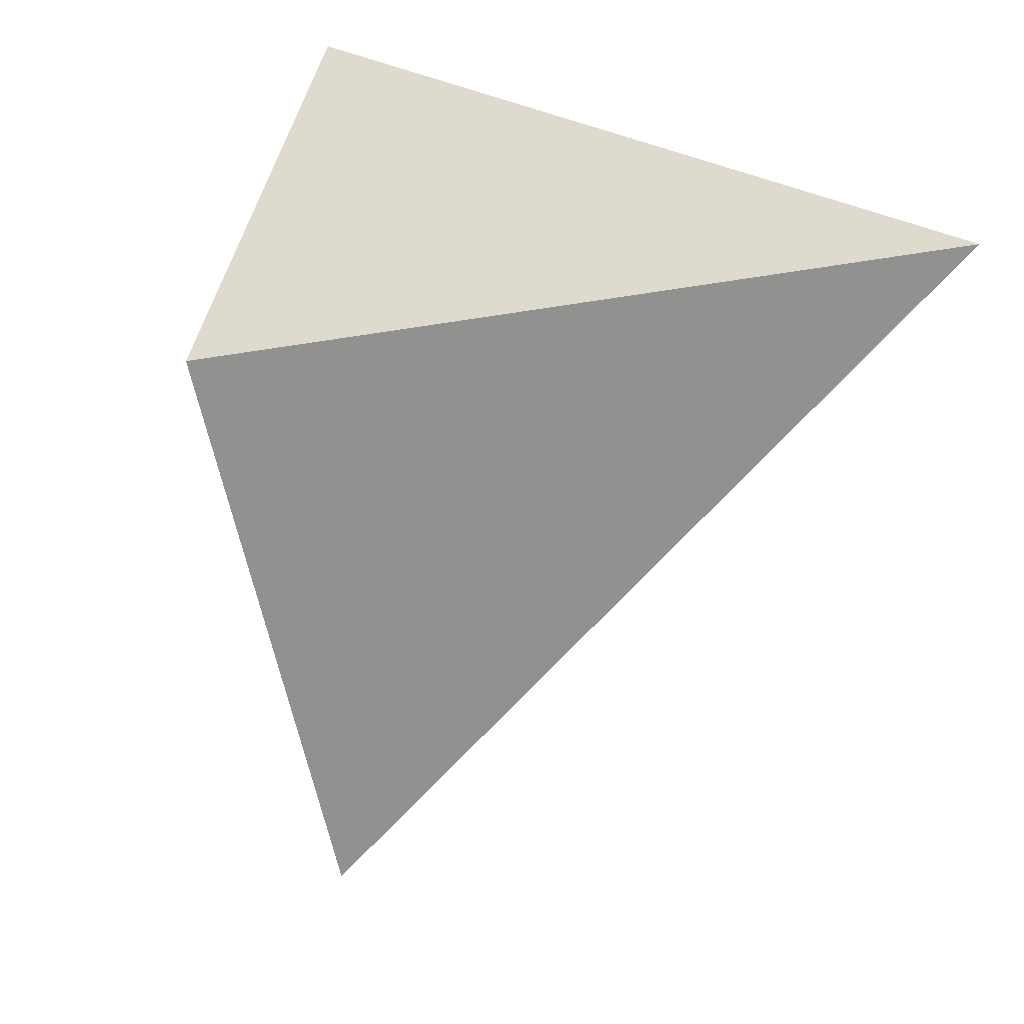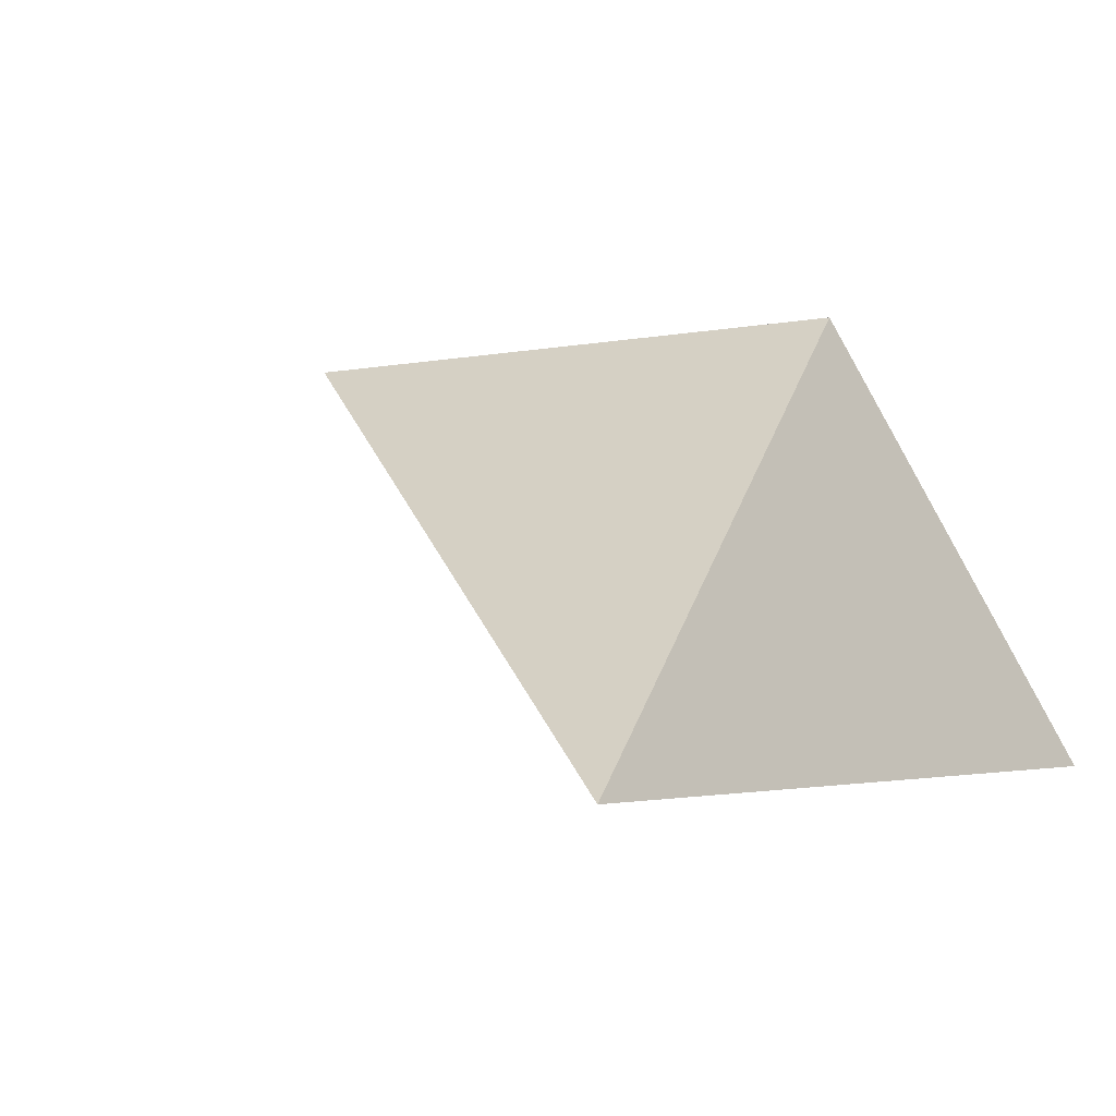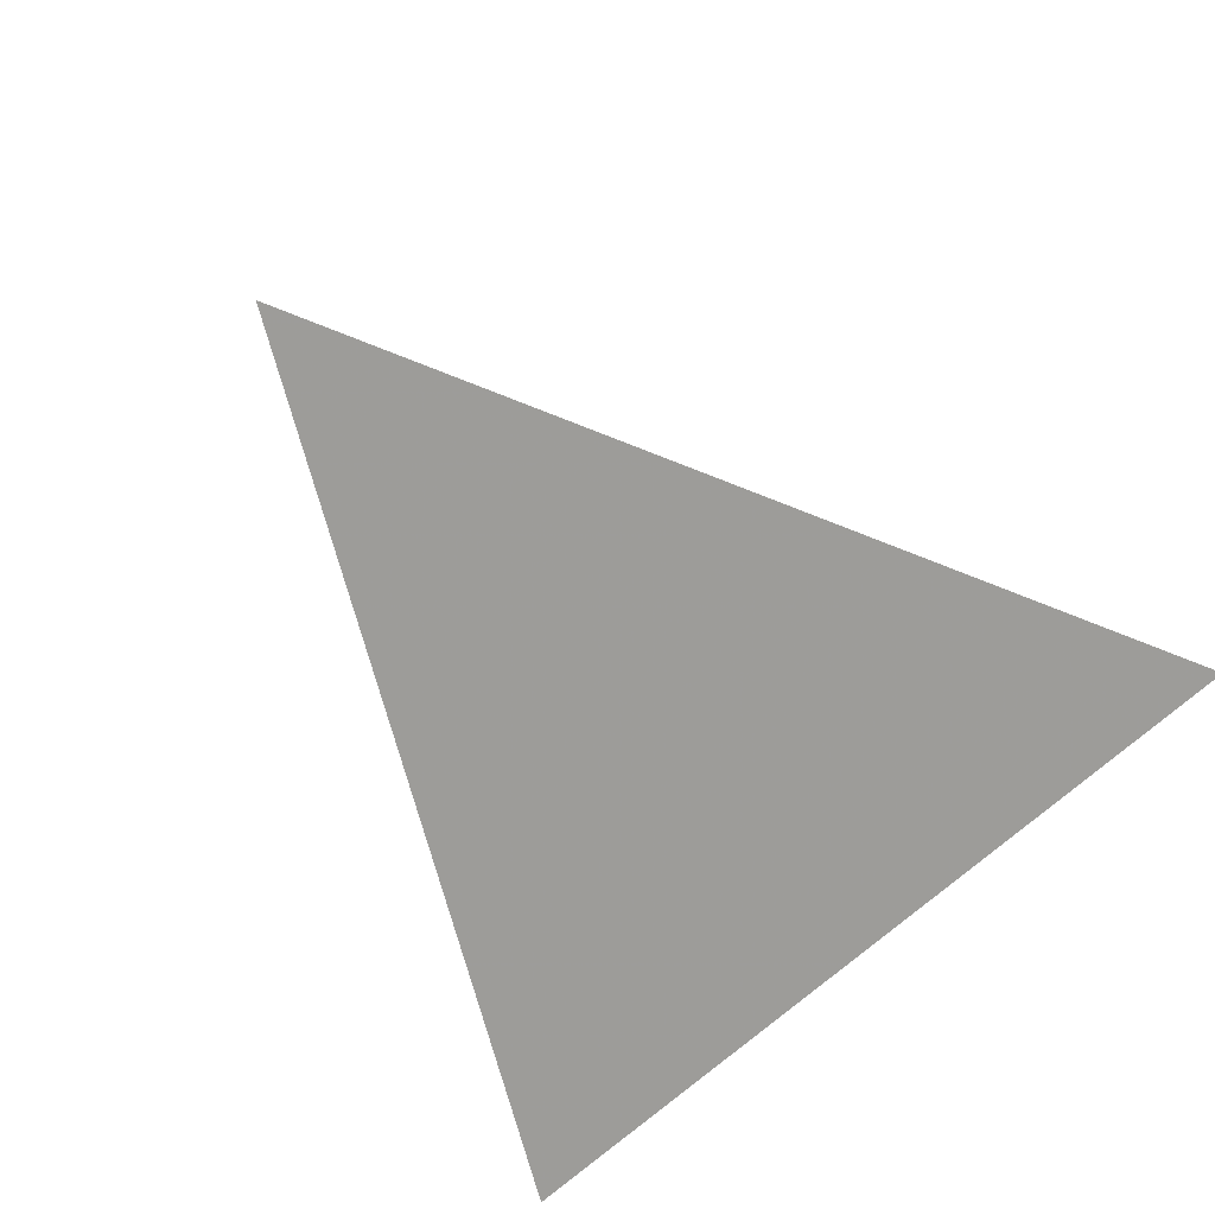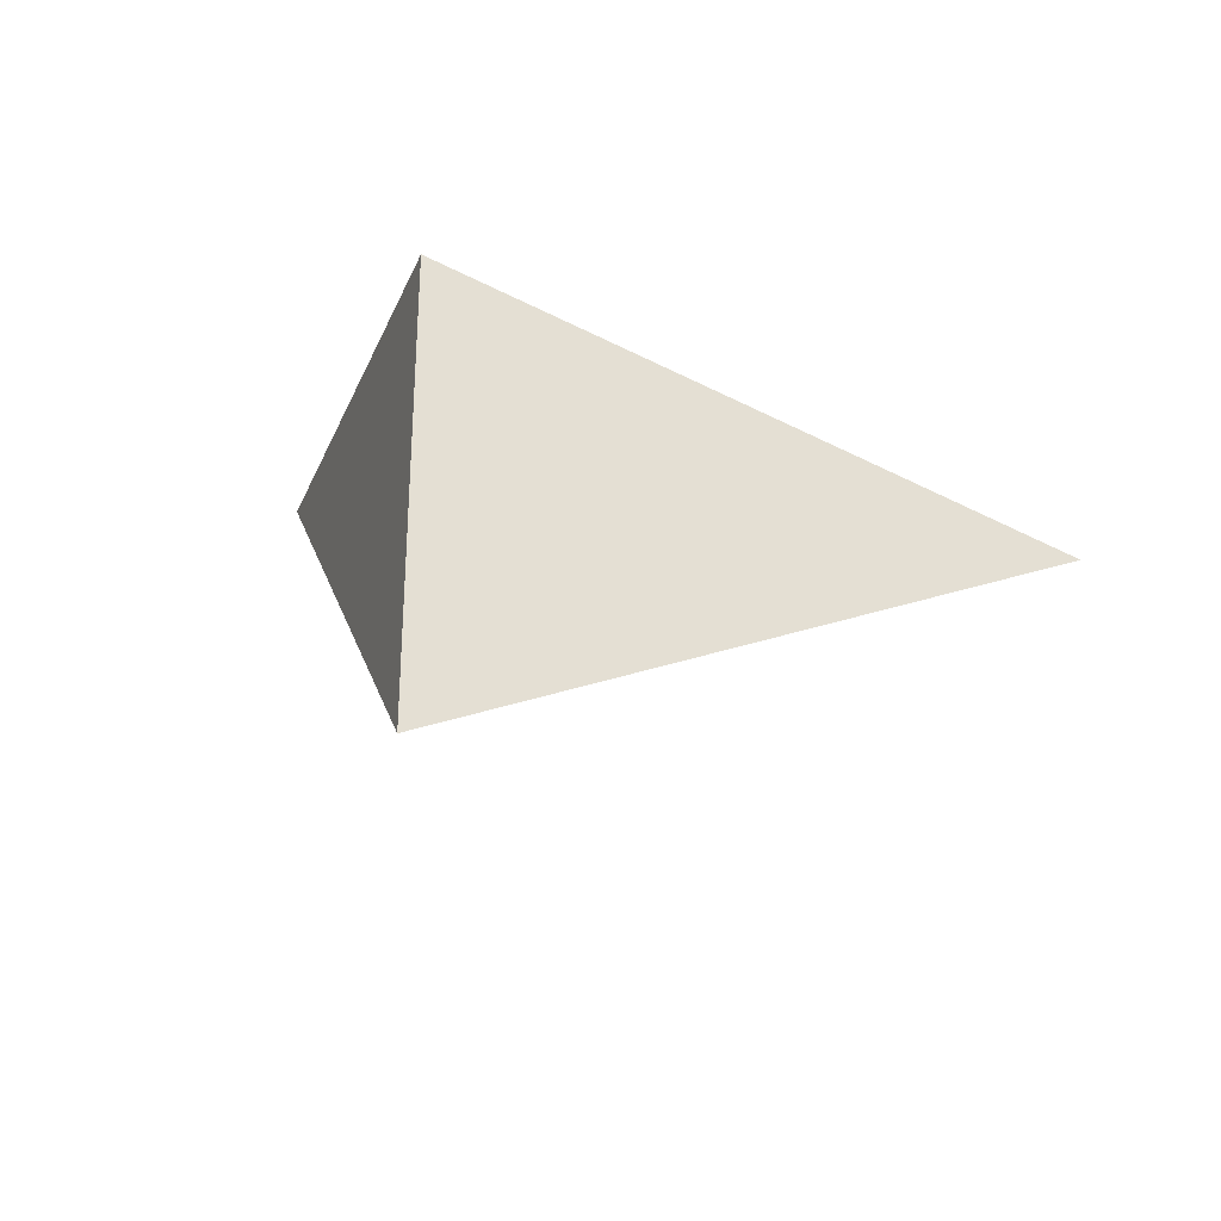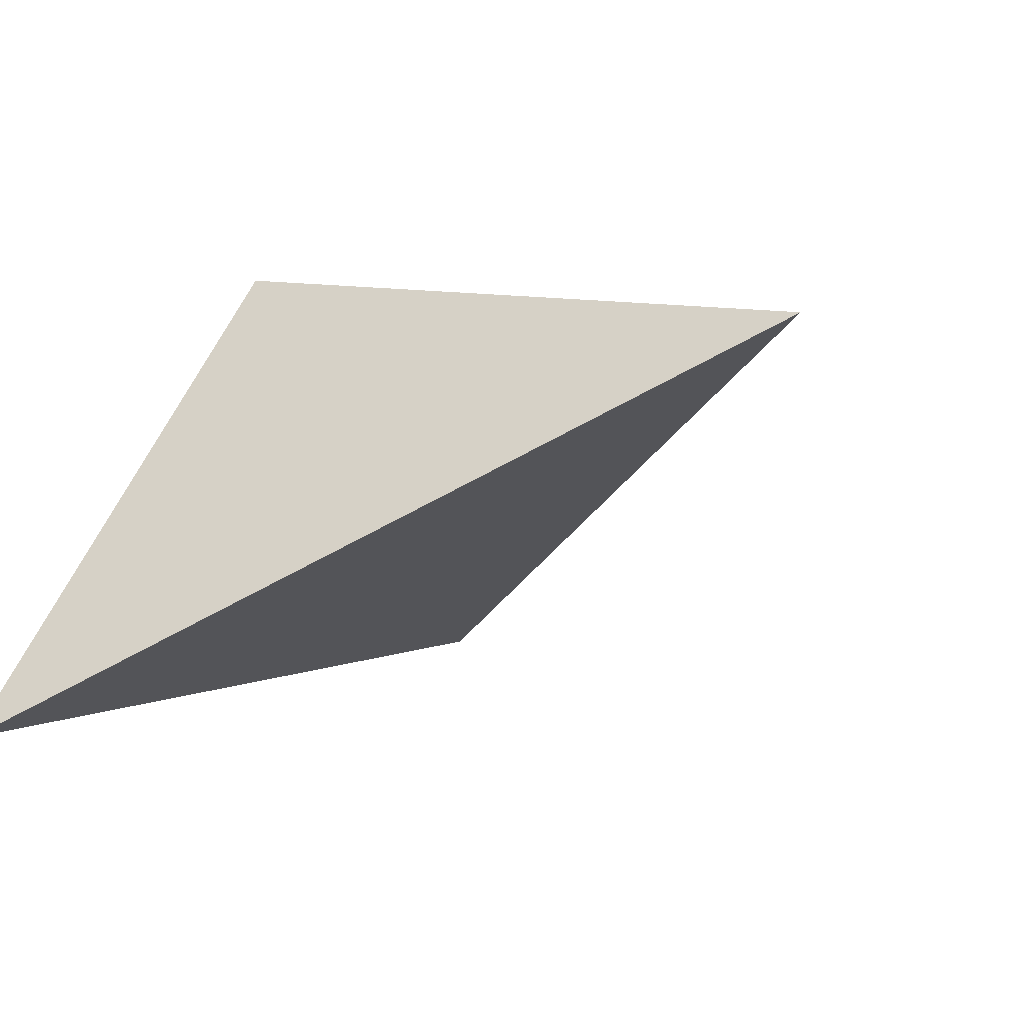
<metadata>
{"format":"obj","ext":"obj","renderer":"f3d","projection":"perspective","resolution":1024,"background":"white","views":[{"elev":23.8,"azim":-144.5,"up":"+Z"},{"elev":6.2,"azim":-55.8,"up":"+Y"},{"elev":-50.2,"azim":-138.3,"up":"+Y"},{"elev":40.2,"azim":-169.2,"up":"+Y"},{"elev":-3.9,"azim":120.1,"up":"+Y"}]}
</metadata>
<code>
v 0.4868 3.432 0.7315
v 0.1354 3.226 0.8069
v 0.4211 3.397 0.4192
v 0.603 3.169 0.8358
f 2 1 3
f 3 1 4
f 4 1 2
f 4 2 3

</code>
